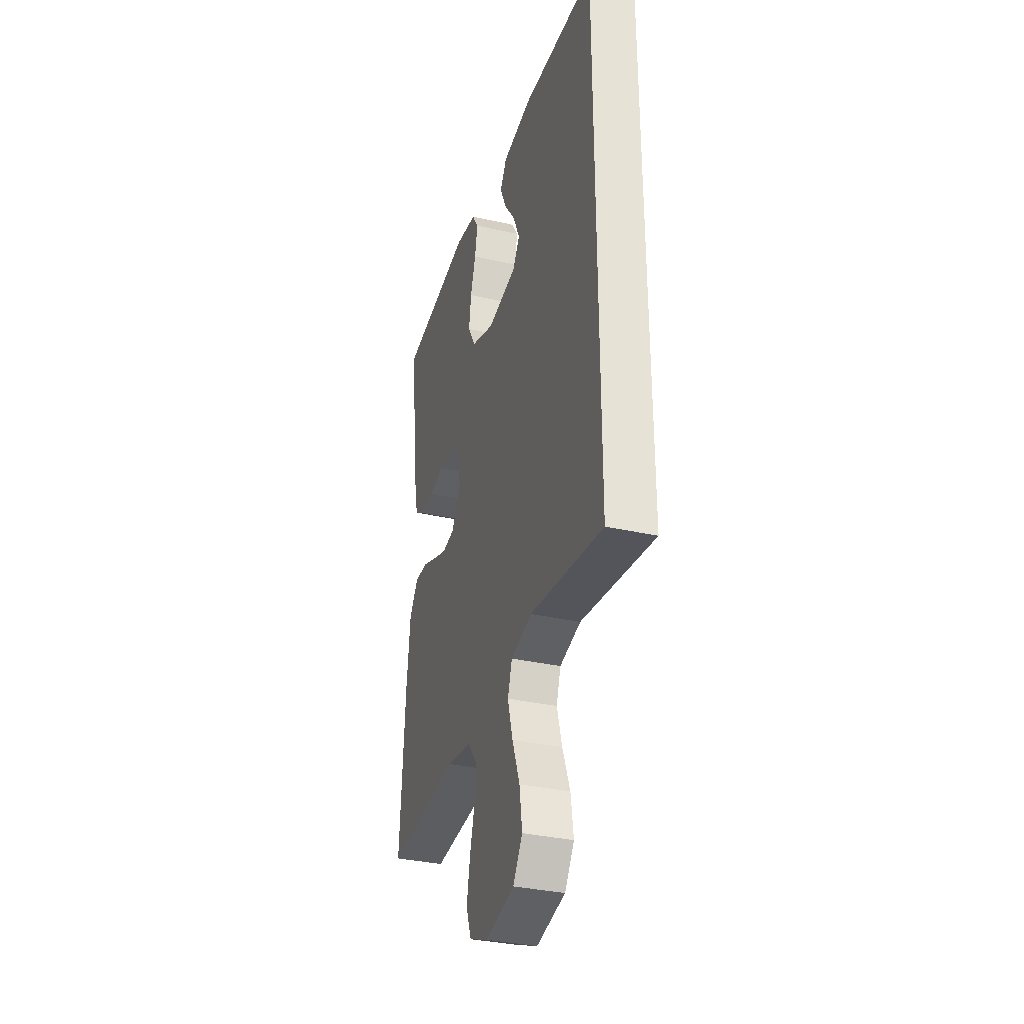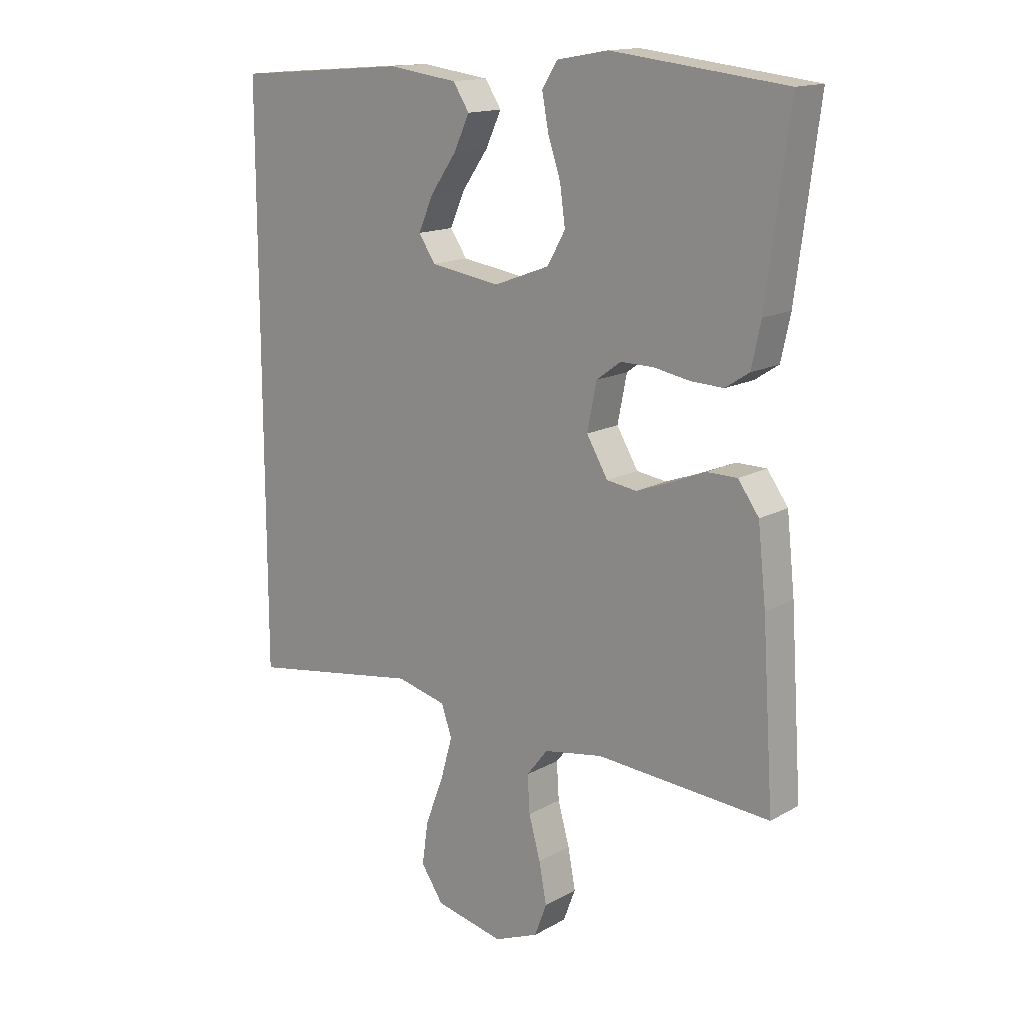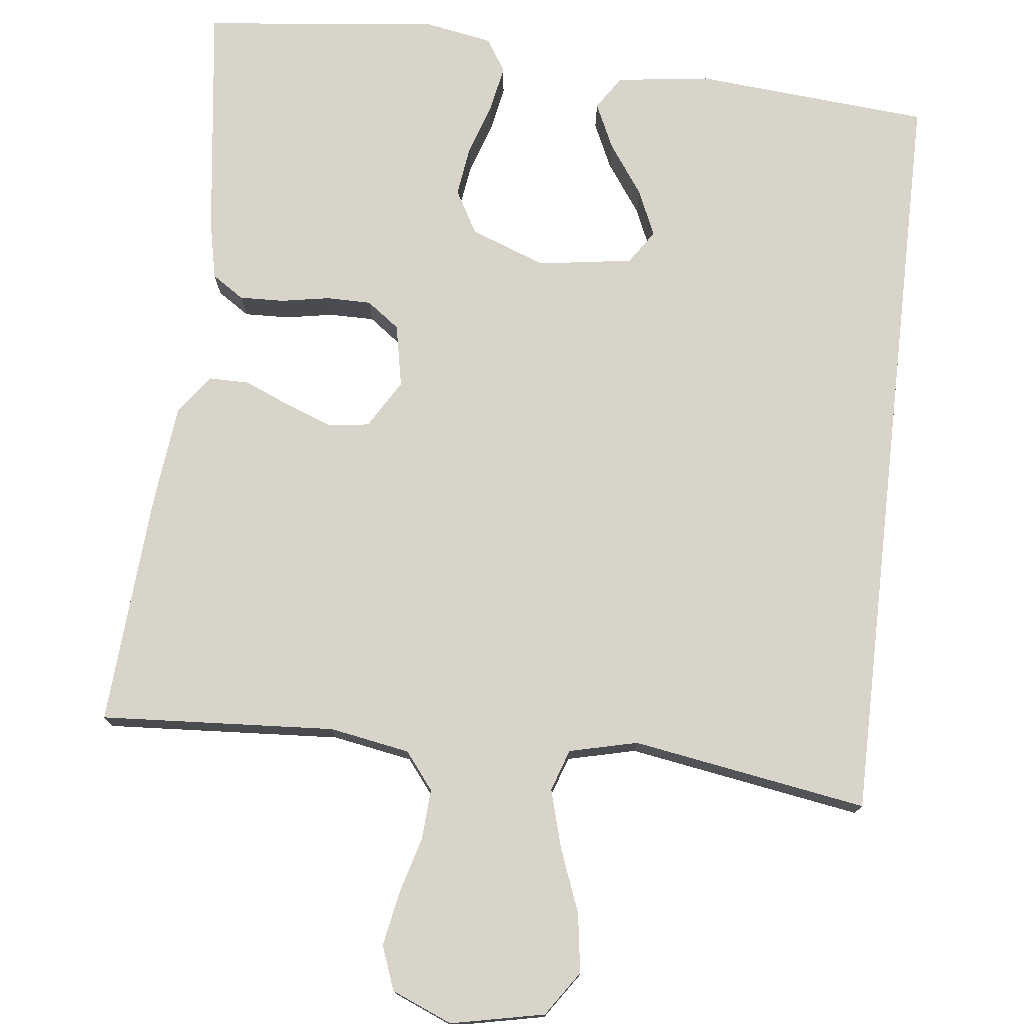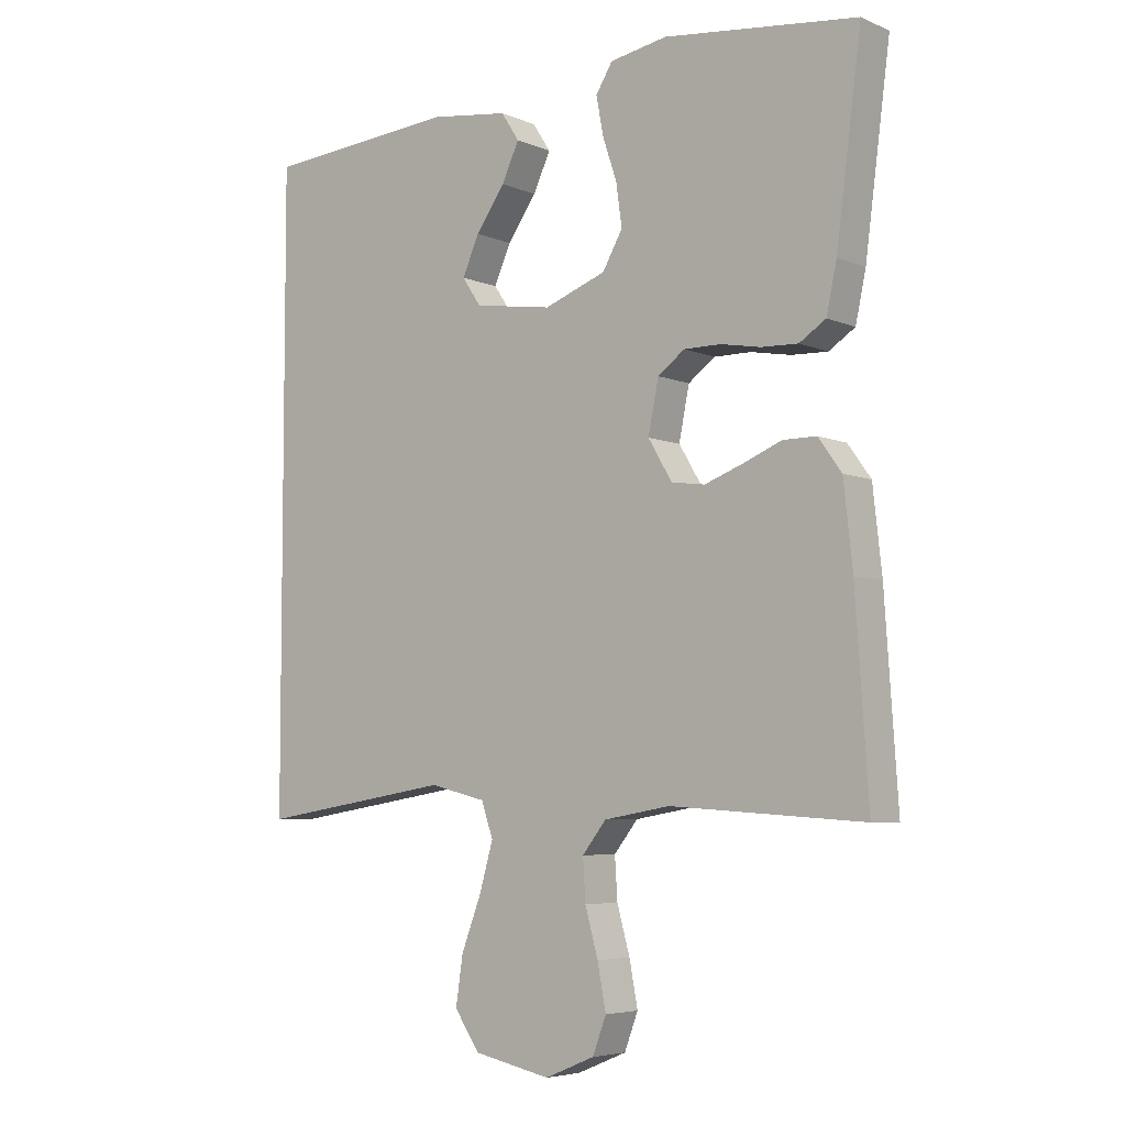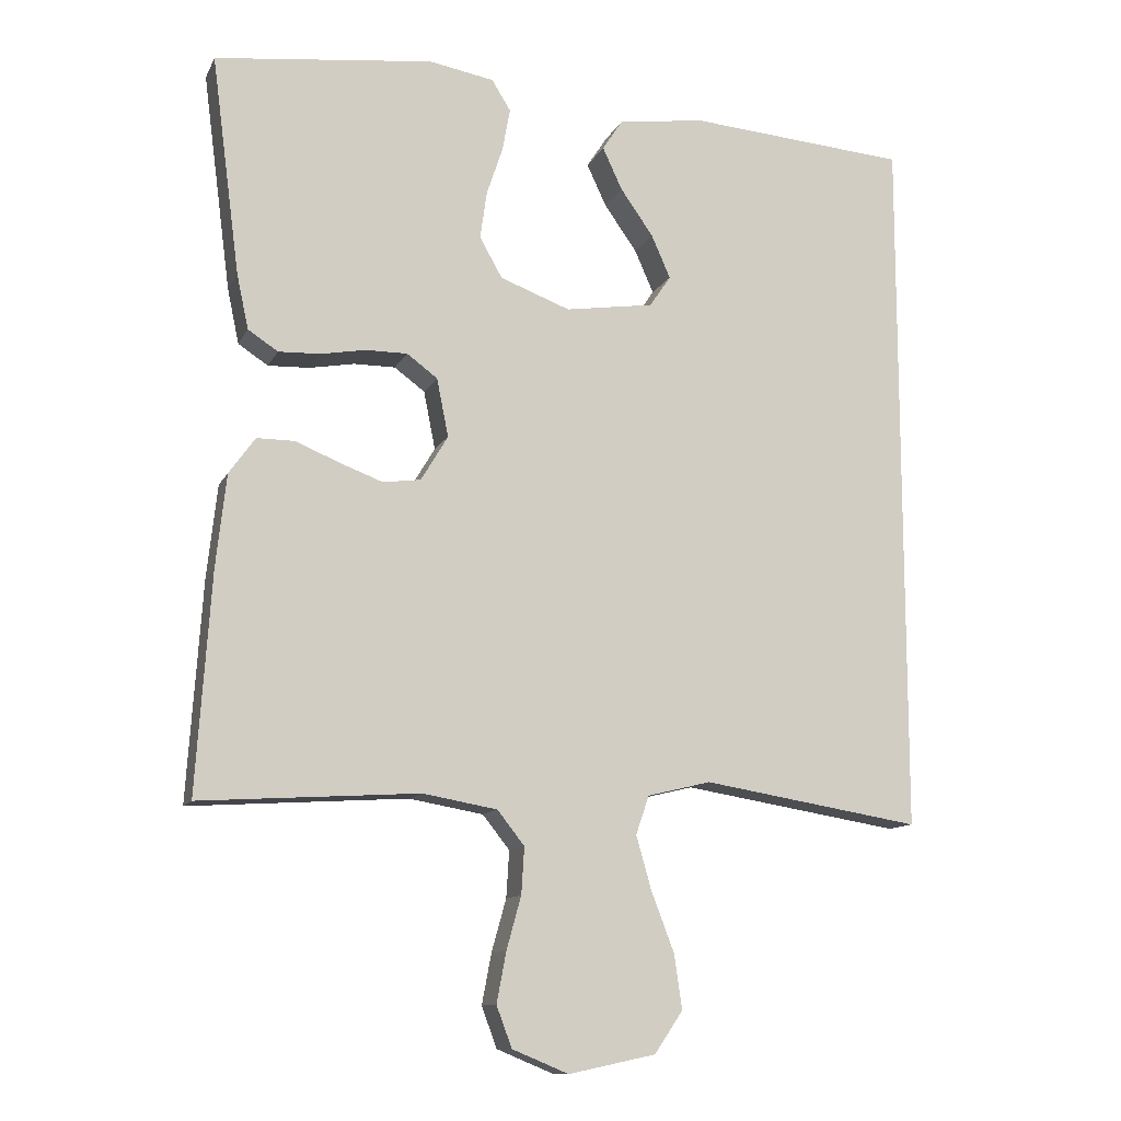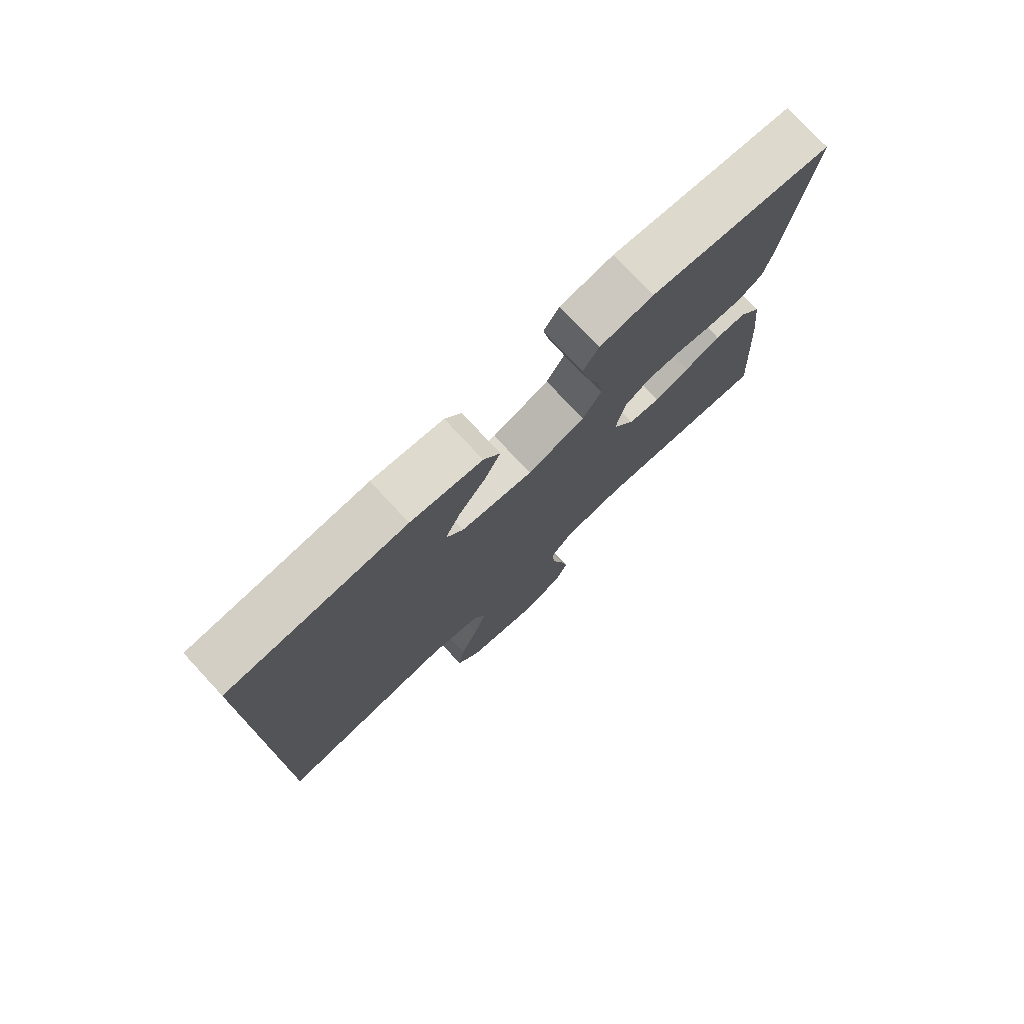
<metadata>
{"format":"obj","ext":"obj","renderer":"f3d","projection":"perspective","resolution":1024,"background":"white","views":[{"elev":-33.9,"azim":-107.1,"up":"+Z"},{"elev":15.2,"azim":40.5,"up":"+Z"},{"elev":75.7,"azim":-173.4,"up":"+Y"},{"elev":-5.5,"azim":38.1,"up":"+Z"},{"elev":-11.5,"azim":162.3,"up":"+Z"},{"elev":77.1,"azim":-42.9,"up":"+Z"}]}
</metadata>
<code>
v -0.5 0.07 0.472
v -0.2 0.07 0.496
v -0.08 0.07 0.48
v -0.052 0.07 0.437
v -0.079 0.07 0.379
v -0.124 0.07 0.315
v -0.15 0.07 0.256
v -0.121 0.07 0.213
v 0 0.07 0.195
v 0.096 0.07 0.231
v 0.127 0.07 0.286
v 0.118 0.07 0.351
v 0.096 0.07 0.417
v 0.085 0.07 0.476
v 0.111 0.07 0.518
v 0.2 0.07 0.534
v 0.5 0.07 0.5
v 0.461 0.07 0.2
v 0.445 0.07 0.125
v 0.404 0.07 0.098
v 0.347 0.07 0.1
v 0.285 0.07 0.111
v 0.228 0.07 0.111
v 0.186 0.07 0.08
v 0.17 0.07 0
v 0.207 0.07 -0.062
v 0.259 0.07 -0.069
v 0.318 0.07 -0.047
v 0.378 0.07 -0.022
v 0.43 0.07 -0.022
v 0.466 0.07 -0.072
v 0.48 0.07 -0.2
v 0.5 0.07 -0.5
v 0.2 0.07 -0.481
v 0.098 0.07 -0.499
v 0.061 0.07 -0.546
v 0.065 0.07 -0.61
v 0.085 0.07 -0.682
v 0.098 0.07 -0.751
v 0.077 0.07 -0.807
v 0 0.07 -0.839
v -0.119 0.07 -0.814
v -0.158 0.07 -0.757
v -0.147 0.07 -0.682
v -0.116 0.07 -0.601
v -0.095 0.07 -0.527
v -0.113 0.07 -0.474
v -0.2 0.07 -0.453
v -0.5 0.07 -0.502
v -0.5 0 0.472
v -0.2 0 0.496
v -0.08 0 0.48
v -0.052 0 0.437
v -0.079 0 0.379
v -0.124 0 0.315
v -0.15 0 0.256
v -0.121 0 0.213
v 0 0 0.195
v 0.096 0 0.231
v 0.127 0 0.286
v 0.118 0 0.351
v 0.096 0 0.417
v 0.085 0 0.476
v 0.111 0 0.518
v 0.2 0 0.534
v 0.5 0 0.5
v 0.461 0 0.2
v 0.445 0 0.125
v 0.404 0 0.098
v 0.347 0 0.1
v 0.285 0 0.111
v 0.228 0 0.111
v 0.186 0 0.08
v 0.17 0 0
v 0.207 0 -0.062
v 0.259 0 -0.069
v 0.318 0 -0.047
v 0.378 0 -0.022
v 0.43 0 -0.022
v 0.466 0 -0.072
v 0.48 0 -0.2
v 0.5 0 -0.5
v 0.2 0 -0.481
v 0.098 0 -0.499
v 0.061 0 -0.546
v 0.065 0 -0.61
v 0.085 0 -0.682
v 0.098 0 -0.751
v 0.077 0 -0.807
v 0 0 -0.839
v -0.119 0 -0.814
v -0.158 0 -0.757
v -0.147 0 -0.682
v -0.116 0 -0.601
v -0.095 0 -0.527
v -0.113 0 -0.474
v -0.2 0 -0.453
v -0.5 0 -0.502
f 48 49 1 2
f 47 48 2
f 46 47 2
f 43 44 45
f 42 43 45
f 41 42 45
f 40 41 45
f 39 40 45
f 38 39 45
f 37 38 45
f 36 37 45 46
f 35 36 46
f 34 35 46
f 32 33 34
f 31 32 34
f 30 31 34
f 29 30 34
f 28 29 34
f 27 28 34 46
f 26 27 46
f 25 26 46
f 24 25 46
f 20 21 22
f 19 20 22
f 18 19 22
f 17 18 22
f 16 17 22
f 15 16 22
f 14 15 22
f 13 14 22
f 12 13 22
f 11 12 22 23
f 10 11 23 24
f 4 5 6
f 3 4 6
f 2 3 6
f 2 6 7
f 46 2 7
f 9 10 24 46
f 8 9 46
f 7 8 46
f 51 50 98 97
f 51 97 96
f 51 96 95
f 94 93 92
f 94 92 91
f 94 91 90
f 94 90 89
f 94 89 88
f 94 88 87
f 94 87 86
f 95 94 86 85
f 95 85 84
f 95 84 83
f 83 82 81
f 83 81 80
f 83 80 79
f 83 79 78
f 83 78 77
f 95 83 77 76
f 95 76 75
f 95 75 74
f 95 74 73
f 71 70 69
f 71 69 68
f 71 68 67
f 71 67 66
f 71 66 65
f 71 65 64
f 71 64 63
f 71 63 62
f 71 62 61
f 72 71 61 60
f 73 72 60 59
f 55 54 53
f 55 53 52
f 55 52 51
f 56 55 51
f 56 51 95
f 95 73 59 58
f 95 58 57
f 95 57 56
f 1 50 51 2
f 2 51 52 3
f 3 52 53 4
f 4 53 54 5
f 5 54 55 6
f 6 55 56 7
f 7 56 57 8
f 8 57 58 9
f 9 58 59 10
f 10 59 60 11
f 11 60 61 12
f 12 61 62 13
f 13 62 63 14
f 14 63 64 15
f 15 64 65 16
f 16 65 66 17
f 17 66 67 18
f 18 67 68 19
f 19 68 69 20
f 20 69 70 21
f 21 70 71 22
f 22 71 72 23
f 23 72 73 24
f 24 73 74 25
f 25 74 75 26
f 26 75 76 27
f 27 76 77 28
f 28 77 78 29
f 29 78 79 30
f 30 79 80 31
f 31 80 81 32
f 32 81 82 33
f 33 82 83 34
f 34 83 84 35
f 35 84 85 36
f 36 85 86 37
f 37 86 87 38
f 38 87 88 39
f 39 88 89 40
f 40 89 90 41
f 41 90 91 42
f 42 91 92 43
f 43 92 93 44
f 44 93 94 45
f 45 94 95 46
f 46 95 96 47
f 47 96 97 48
f 48 97 98 49
f 49 98 50 1

</code>
